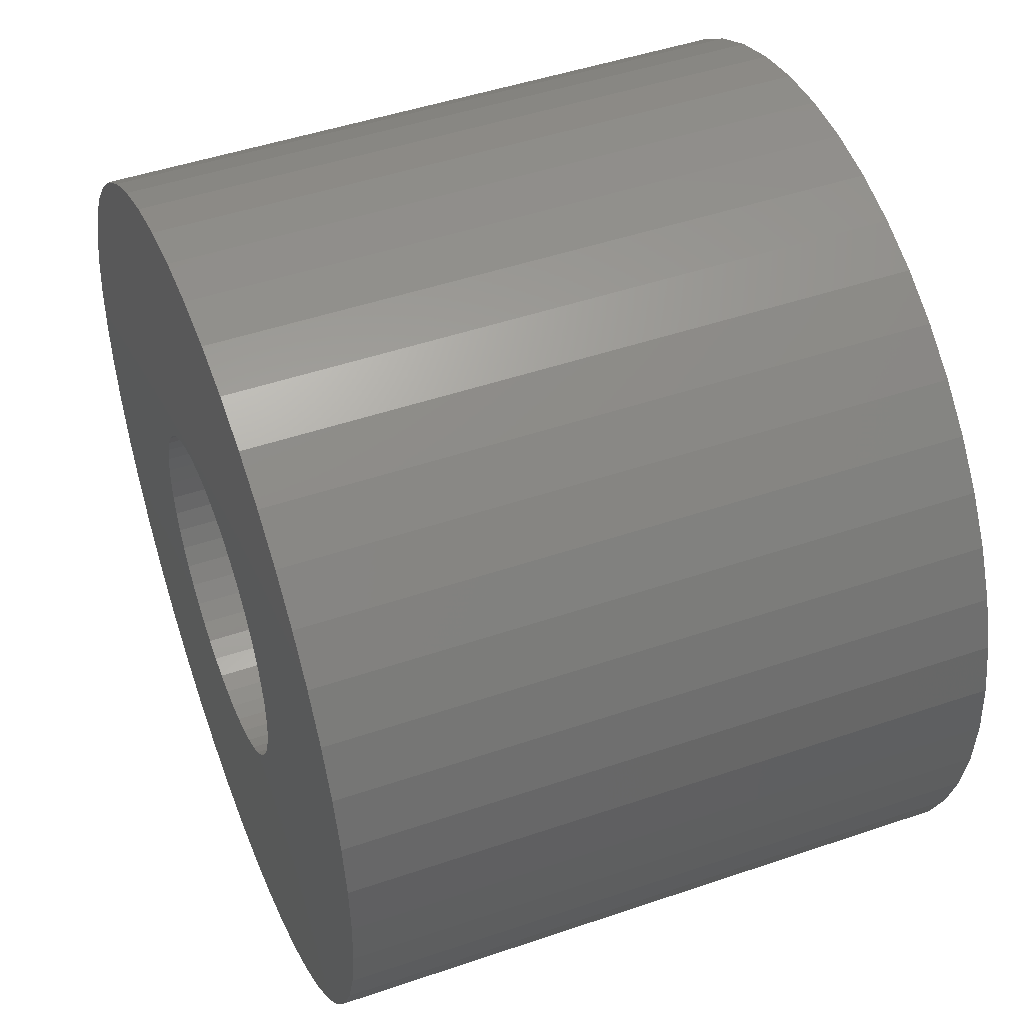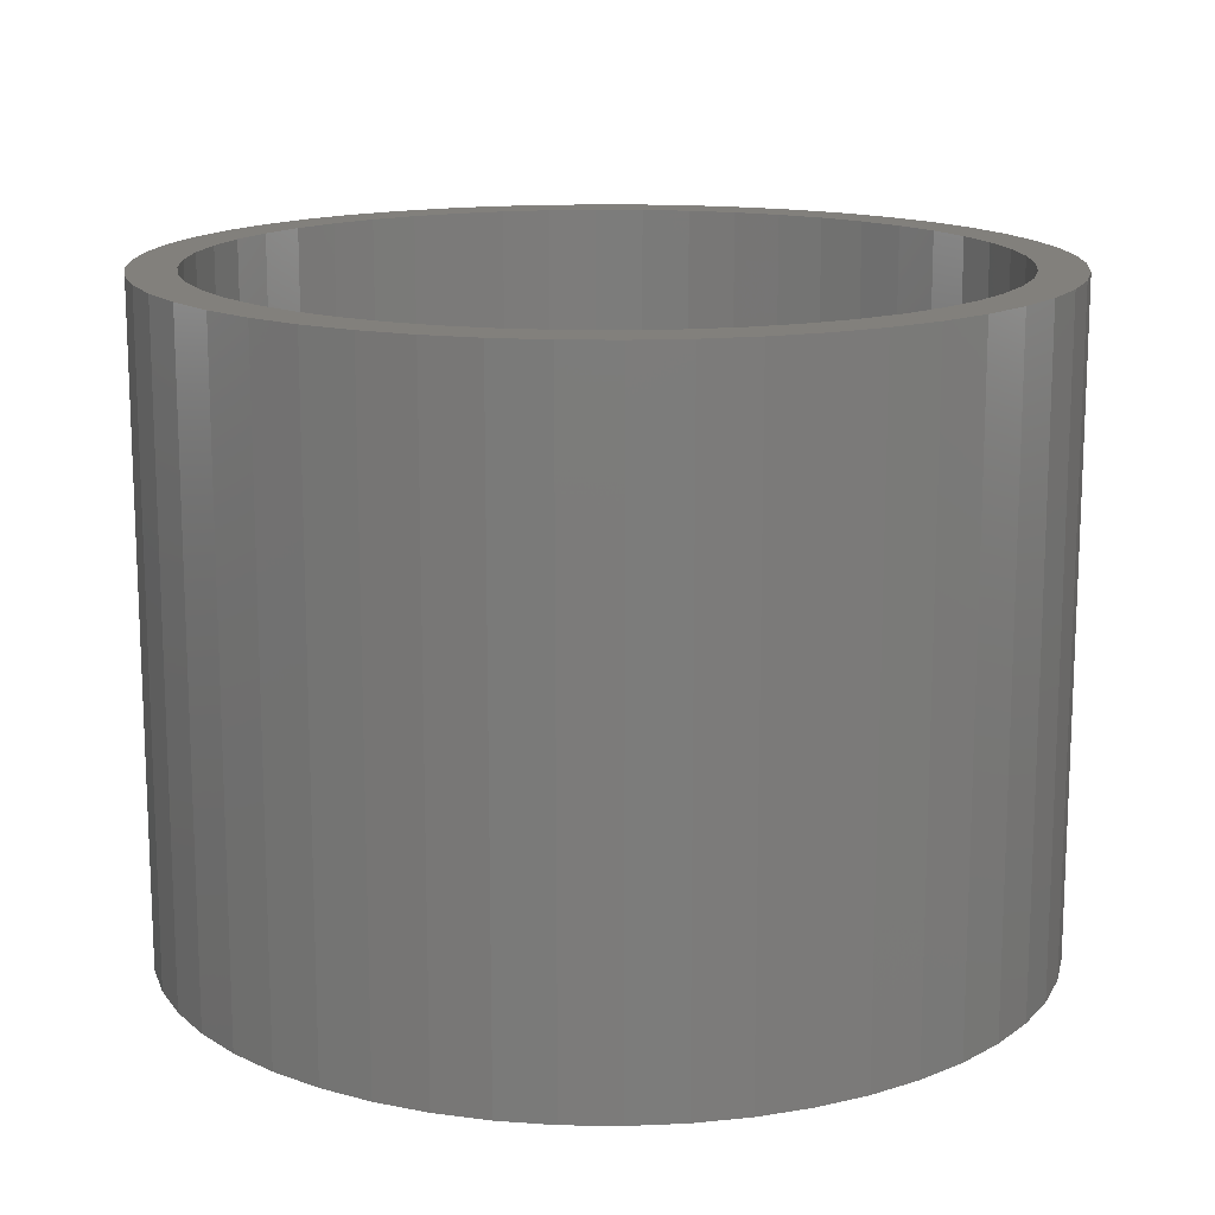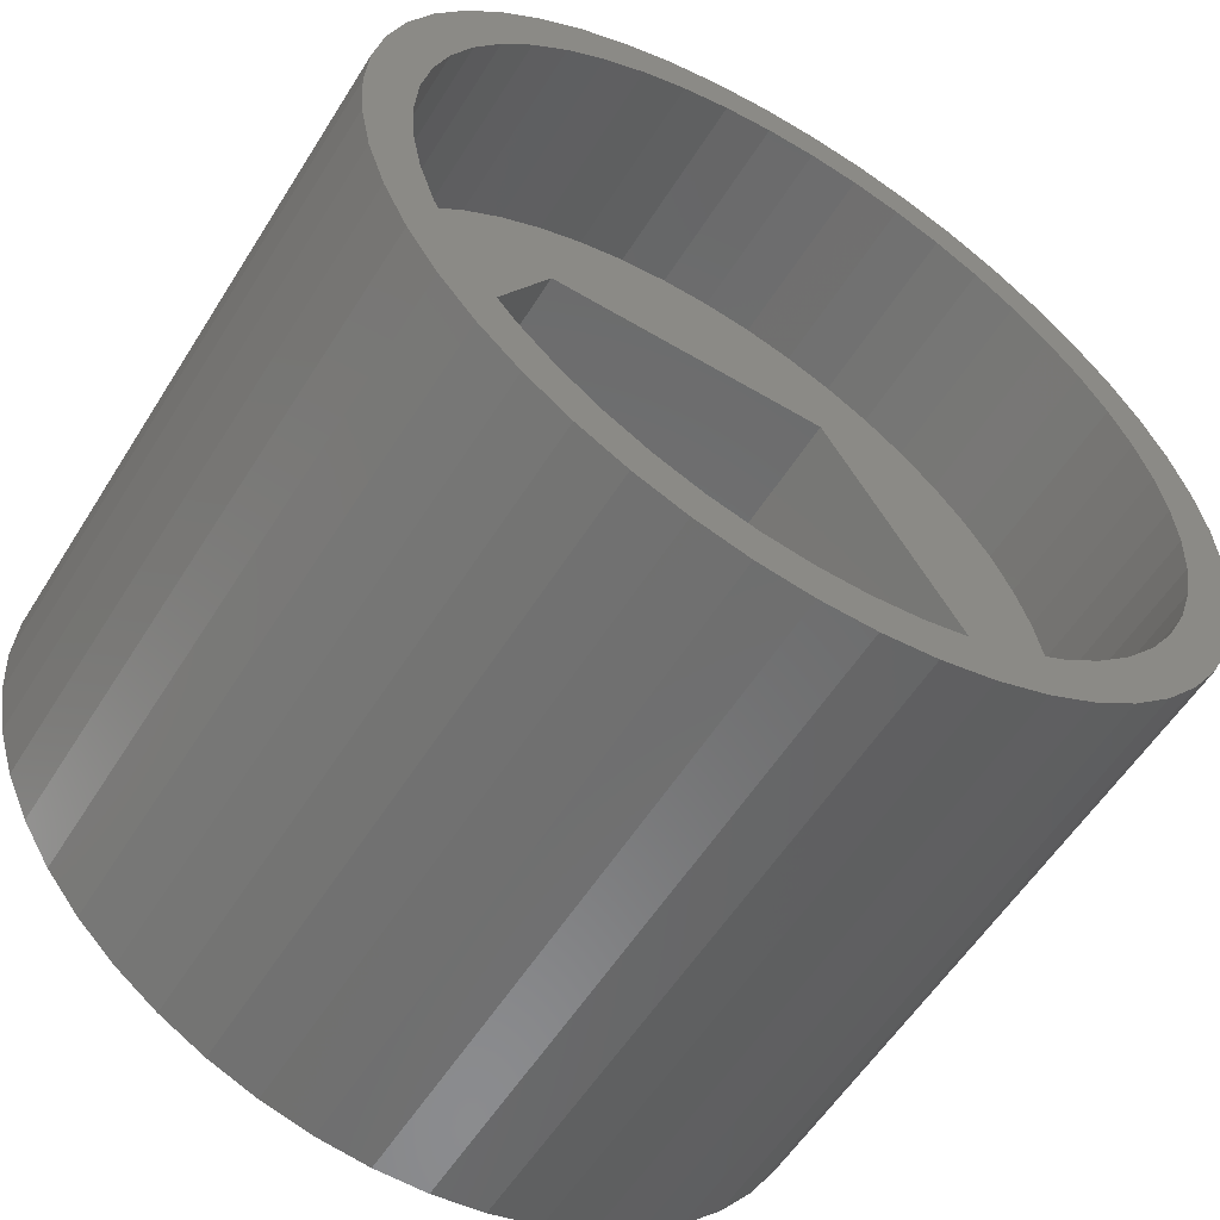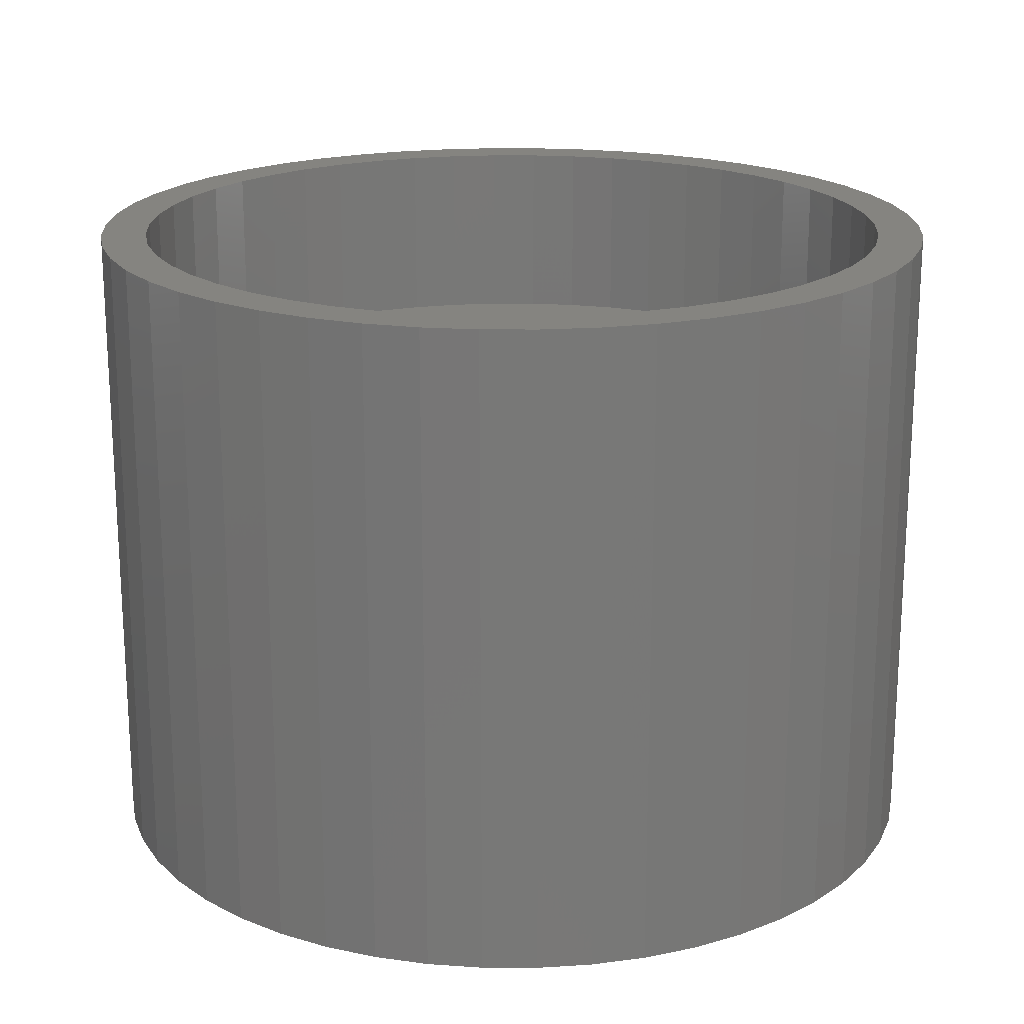
<metadata>
{"format":"stl","ext":"stl","renderer":"f3d","projection":"perspective","resolution":1024,"background":"white","views":[{"elev":47.4,"azim":-111.1,"up":"+Y"},{"elev":14.8,"azim":81.0,"up":"+Z"},{"elev":-57.0,"azim":-31.8,"up":"+Y"},{"elev":19.3,"azim":-150.9,"up":"+Z"}]}
</metadata>
<code>
# stl→obj: 312 verts, 624 faces
v -2.423 4.197 -4
v 2.423 4.197 0
v -2.423 4.197 0
v 2.423 4.197 -4
v 4.847 0 -4
v 4.847 0 0
v 2.423 -4.197 -4
v 2.423 -4.197 0
v 6.25 0 0
v 6.201 0.7833 0
v 6.054 1.554 0
v 6.201 -0.7833 0
v 5.811 2.301 0
v 6.054 -1.554 0
v 5.477 3.011 0
v 5.811 -2.301 0
v 5.056 3.674 0
v 5.477 -3.011 0
v 4.556 4.278 0
v 3.984 4.816 0
v 3.349 5.277 0
v 2.661 5.655 0
v 1.931 5.944 0
v 1.171 6.139 0
v 0.3924 6.238 0
v -0.3924 6.238 0
v -1.171 6.139 0
v -1.931 5.944 0
v -2.661 5.655 0
v -3.349 5.277 0
v -3.984 4.816 0
v -4.556 4.278 0
v -5.056 3.674 0
v -5.477 3.011 0
v 5.056 -3.674 0
v 4.556 -4.278 0
v 3.984 -4.816 0
v 3.349 -5.277 0
v 2.661 -5.655 0
v 1.931 -5.944 0
v 1.171 -6.139 0
v 0.3924 -6.238 0
v -0.3924 -6.238 0
v -2.423 -4.197 0
v -1.171 -6.139 0
v -1.931 -5.944 0
v -2.661 -5.655 0
v -3.349 -5.277 0
v -3.984 -4.816 0
v -4.556 -4.278 0
v -5.477 -3.011 0
v -4.847 0 0
v -5.056 -3.674 0
v -5.811 2.301 0
v -6.054 1.554 0
v -5.811 -2.301 0
v -6.201 0.7833 0
v -6.054 -1.554 0
v -6.25 0 0
v -6.201 -0.7833 0
v -4.847 0 -4
v 2.728 0.3447 -4
v 2.75 0 -4
v 2.664 0.6839 -4
v 2.557 1.012 -4
v 2.41 1.325 -4
v 2.225 1.616 -4
v 2.005 1.883 -4
v 1.753 2.119 -4
v 1.474 2.322 -4
v 1.171 2.488 -4
v 0.8498 2.615 -4
v 0.5153 2.701 -4
v 0.1727 2.745 -4
v -0.1727 2.745 -4
v -0.5153 2.701 -4
v -0.8498 2.615 -4
v -1.171 2.488 -4
v -1.474 2.322 -4
v -1.753 2.119 -4
v -2.005 1.883 -4
v -2.225 1.616 -4
v -2.41 1.325 -4
v -2.557 1.012 -4
v -2.664 0.6839 -4
v -2.728 0.3447 -4
v -2.75 0 -4
v 2.728 -0.3447 -4
v 2.664 -0.6839 -4
v 2.557 -1.012 -4
v 2.41 -1.325 -4
v 2.225 -1.616 -4
v 2.005 -1.883 -4
v 1.753 -2.119 -4
v 1.474 -2.322 -4
v 1.171 -2.488 -4
v 0.8498 -2.615 -4
v 0.5153 -2.701 -4
v 0.1727 -2.745 -4
v -0.1727 -2.745 -4
v -2.423 -4.197 -4
v -0.5153 -2.701 -4
v -0.8498 -2.615 -4
v -1.171 -2.488 -4
v -1.474 -2.322 -4
v -1.753 -2.119 -4
v -2.005 -1.883 -4
v -2.225 -1.616 -4
v -2.41 -1.325 -4
v -2.557 -1.012 -4
v -2.664 -0.6839 -4
v -2.728 -0.3447 -4
v 6.201 0.7833 3
v 6.25 0 3
v -6.25 0 3
v -6.201 0.7833 3
v 0.3924 6.238 3
v -0.3924 6.238 3
v -0.3924 -6.238 3
v 0.3924 -6.238 3
v 4.556 4.278 3
v 3.984 4.816 3
v -3.984 4.816 3
v -4.556 4.278 3
v -1.931 5.944 3
v -2.661 5.655 3
v 5.477 3.011 3
v 5.811 2.301 3
v 5.056 3.674 3
v 2.661 5.655 3
v 1.931 5.944 3
v 1.171 6.139 3
v 3.349 5.277 3
v -5.811 2.301 3
v -5.477 3.011 3
v -5.056 3.674 3
v -6.054 1.554 3
v -3.349 5.277 3
v -1.171 6.139 3
v 1.171 -6.139 3
v 1.931 -5.944 3
v 2.661 -5.655 3
v 6.054 1.554 3
v 7 0 3
v 6.945 0.8773 3
v 6.78 1.741 3
v 6.945 -0.8773 3
v 6.508 2.577 3
v 6.201 -0.7833 3
v 6.78 -1.741 3
v 6.134 3.372 3
v 5.663 4.114 3
v 5.103 4.792 3
v 4.462 5.394 3
v 3.751 5.91 3
v 2.98 6.334 3
v 2.163 6.657 3
v 1.312 6.876 3
v 0.4395 6.986 3
v -0.4395 6.986 3
v -1.312 6.876 3
v -2.163 6.657 3
v -2.98 6.334 3
v -3.751 5.91 3
v -4.462 5.394 3
v -5.103 4.792 3
v -5.663 4.114 3
v -6.134 3.372 3
v -6.508 2.577 3
v -6.78 1.741 3
v 6.054 -1.554 3
v 6.508 -2.577 3
v 5.811 -2.301 3
v 6.134 -3.372 3
v 5.477 -3.011 3
v 5.663 -4.114 3
v 5.056 -3.674 3
v 5.103 -4.792 3
v 4.556 -4.278 3
v 4.462 -5.394 3
v 3.984 -4.816 3
v 3.751 -5.91 3
v 3.349 -5.277 3
v 2.98 -6.334 3
v 2.163 -6.657 3
v 1.312 -6.876 3
v 0.4395 -6.986 3
v -0.4395 -6.986 3
v -1.171 -6.139 3
v -1.312 -6.876 3
v -1.931 -5.944 3
v -2.163 -6.657 3
v -2.661 -5.655 3
v -2.98 -6.334 3
v -3.349 -5.277 3
v -3.751 -5.91 3
v -3.984 -4.816 3
v -4.462 -5.394 3
v -4.556 -4.278 3
v -5.103 -4.792 3
v -5.056 -3.674 3
v -5.663 -4.114 3
v -5.477 -3.011 3
v -6.134 -3.372 3
v -5.811 -2.301 3
v -6.508 -2.577 3
v -6.054 -1.554 3
v -6.78 -1.741 3
v -6.201 -0.7833 3
v -6.945 -0.8773 3
v -6.945 0.8773 3
v -7 0 3
v 2.557 1.012 -7.5
v 2.41 1.325 -7.5
v 2.225 1.616 -7.5
v 0.8498 2.615 -7.5
v 1.171 2.488 -7.5
v -1.171 2.488 -7.5
v -0.8498 2.615 -7.5
v -2.41 1.325 -7.5
v -2.557 1.012 -7.5
v 2.728 -0.3447 -7.5
v 2.75 0 -7.5
v 1.753 2.119 -7.5
v 2.005 1.883 -7.5
v -0.1727 2.745 -7.5
v 0.1727 2.745 -7.5
v 1.474 2.322 -7.5
v -2.728 0.3447 -7.5
v -2.75 0 -7.5
v -2.005 1.883 -7.5
v -2.225 1.616 -7.5
v -1.474 2.322 -7.5
v -0.5153 2.701 -7.5
v 2.41 -1.325 -7.5
v 2.557 -1.012 -7.5
v -1.753 -2.119 -7.5
v -2.005 -1.883 -7.5
v 1.474 -2.322 -7.5
v 1.171 -2.488 -7.5
v 2.728 0.3447 -7.5
v 2.664 0.6839 -7.5
v 0.5153 2.701 -7.5
v -2.664 0.6839 -7.5
v -1.753 2.119 -7.5
v 2.664 -0.6839 -7.5
v 2.005 -1.883 -7.5
v 2.225 -1.616 -7.5
v -2.728 -0.3447 -7.5
v -2.225 -1.616 -7.5
v 0.5153 -2.701 -7.5
v 0.1727 -2.745 -7.5
v 1.753 -2.119 -7.5
v -1.171 -2.488 -7.5
v -1.474 -2.322 -7.5
v -0.1727 -2.745 -7.5
v -2.664 -0.6839 -7.5
v -2.557 -1.012 -7.5
v 0.8498 -2.615 -7.5
v -0.5153 -2.701 -7.5
v -0.8498 -2.615 -7.5
v -2.41 -1.325 -7.5
v 6.945 0.8773 -7.5
v 7 0 -7.5
v -7 0 -7.5
v -6.945 0.8773 -7.5
v 0.4395 6.986 -7.5
v -0.4395 6.986 -7.5
v -0.4395 -6.986 -7.5
v 0.4395 -6.986 -7.5
v 5.103 4.792 -7.5
v 4.462 5.394 -7.5
v -4.462 5.394 -7.5
v -5.103 4.792 -7.5
v -2.163 6.657 -7.5
v -2.98 6.334 -7.5
v 6.134 3.372 -7.5
v 6.508 2.577 -7.5
v 6.78 1.741 -7.5
v 2.98 6.334 -7.5
v 2.163 6.657 -7.5
v 3.751 5.91 -7.5
v -6.508 2.577 -7.5
v -6.134 3.372 -7.5
v -6.78 1.741 -7.5
v -1.312 6.876 -7.5
v 1.312 -6.876 -7.5
v 5.663 4.114 -7.5
v 1.312 6.876 -7.5
v -5.663 4.114 -7.5
v -3.751 5.91 -7.5
v 6.945 -0.8773 -7.5
v 6.508 -2.577 -7.5
v 6.134 -3.372 -7.5
v -6.134 -3.372 -7.5
v -6.508 -2.577 -7.5
v -5.663 -4.114 -7.5
v 6.78 -1.741 -7.5
v 5.663 -4.114 -7.5
v 5.103 -4.792 -7.5
v 4.462 -5.394 -7.5
v 3.751 -5.91 -7.5
v 2.98 -6.334 -7.5
v 2.163 -6.657 -7.5
v -1.312 -6.876 -7.5
v -2.163 -6.657 -7.5
v -2.98 -6.334 -7.5
v -3.751 -5.91 -7.5
v -4.462 -5.394 -7.5
v -5.103 -4.792 -7.5
v -6.78 -1.741 -7.5
v -6.945 -0.8773 -7.5
f 1 2 3
f 2 1 4
f 5 2 4
f 2 5 6
f 7 6 5
f 6 7 8
f 6 9 10
f 6 10 11
f 9 6 12
f 6 11 13
f 12 6 14
f 6 13 15
f 14 6 16
f 2 15 17
f 16 6 18
f 8 18 6
f 2 17 19
f 2 19 20
f 2 20 21
f 2 21 22
f 15 2 6
f 23 2 22
f 24 2 23
f 25 2 24
f 26 2 25
f 3 26 27
f 3 27 28
f 26 3 2
f 29 3 28
f 30 3 29
f 31 3 30
f 32 3 31
f 33 3 32
f 34 3 33
f 18 8 35
f 35 8 36
f 36 8 37
f 37 8 38
f 38 8 39
f 8 40 39
f 8 41 40
f 8 42 41
f 8 43 42
f 44 43 8
f 43 44 45
f 45 44 46
f 44 47 46
f 44 48 47
f 44 49 48
f 44 50 49
f 51 44 52
f 44 53 50
f 3 34 52
f 54 52 34
f 44 51 53
f 55 52 54
f 52 56 51
f 57 52 55
f 52 58 56
f 59 52 57
f 52 60 58
f 52 59 60
f 52 1 3
f 1 52 61
f 5 62 63
f 5 64 62
f 5 65 64
f 66 5 4
f 5 66 65
f 4 67 66
f 4 68 67
f 4 69 68
f 4 70 69
f 4 71 70
f 4 72 71
f 4 73 72
f 4 74 73
f 4 75 74
f 1 75 4
f 75 1 76
f 76 1 77
f 77 1 78
f 1 79 78
f 1 80 79
f 1 81 80
f 1 82 81
f 1 83 82
f 61 83 1
f 83 61 84
f 84 61 85
f 86 61 87
f 85 61 86
f 88 5 63
f 89 5 88
f 90 5 89
f 91 5 90
f 5 91 7
f 92 7 91
f 93 7 92
f 94 7 93
f 95 7 94
f 96 7 95
f 97 7 96
f 98 7 97
f 99 7 98
f 100 7 99
f 101 100 102
f 101 102 103
f 101 103 104
f 100 101 7
f 105 101 104
f 106 101 105
f 107 101 106
f 108 101 107
f 109 101 108
f 61 109 110
f 61 110 111
f 61 111 112
f 109 61 101
f 61 112 87
f 44 61 52
f 61 44 101
f 7 44 8
f 44 7 101
f 9 113 10
f 113 9 114
f 115 57 116
f 57 115 59
f 26 117 118
f 117 26 25
f 42 119 120
f 119 42 43
f 20 121 122
f 121 20 19
f 32 123 124
f 123 32 31
f 29 125 126
f 125 29 28
f 13 127 15
f 127 13 128
f 15 129 17
f 129 15 127
f 23 130 131
f 130 23 22
f 24 131 132
f 131 24 23
f 22 133 130
f 133 22 21
f 134 34 135
f 34 134 54
f 136 32 124
f 32 136 33
f 137 54 134
f 54 137 55
f 30 126 138
f 126 30 29
f 27 118 139
f 118 27 26
f 41 120 140
f 120 41 42
f 39 141 142
f 141 39 40
f 11 128 13
f 128 11 143
f 10 143 11
f 143 10 113
f 17 121 19
f 121 17 129
f 25 132 117
f 132 25 24
f 21 122 133
f 122 21 20
f 135 33 136
f 33 135 34
f 116 55 137
f 55 116 57
f 114 144 145
f 113 145 146
f 144 114 147
f 143 146 148
f 149 147 114
f 147 149 150
f 145 113 114
f 128 148 151
f 146 143 113
f 148 128 143
f 127 151 152
f 151 127 128
f 129 152 153
f 152 129 127
f 153 121 129
f 154 121 153
f 154 122 121
f 155 122 154
f 155 133 122
f 156 133 155
f 156 130 133
f 157 130 156
f 157 131 130
f 158 131 157
f 158 132 131
f 159 132 158
f 159 117 132
f 159 118 117
f 160 118 159
f 160 139 118
f 161 139 160
f 161 125 139
f 162 125 161
f 162 126 125
f 163 126 162
f 163 138 126
f 164 138 163
f 164 123 138
f 165 123 164
f 165 124 123
f 166 124 165
f 124 166 136
f 167 136 166
f 136 167 135
f 168 135 167
f 135 168 134
f 169 134 168
f 134 169 137
f 170 137 169
f 137 170 116
f 171 150 149
f 150 171 172
f 173 172 171
f 172 173 174
f 175 174 173
f 174 175 176
f 177 176 175
f 176 177 178
f 179 178 177
f 179 180 178
f 181 180 179
f 181 182 180
f 183 182 181
f 183 184 182
f 142 184 183
f 142 185 184
f 141 185 142
f 141 186 185
f 140 186 141
f 140 187 186
f 120 187 140
f 119 187 120
f 119 188 187
f 189 188 119
f 189 190 188
f 191 190 189
f 191 192 190
f 193 192 191
f 193 194 192
f 195 194 193
f 195 196 194
f 197 196 195
f 197 198 196
f 199 198 197
f 200 199 201
f 199 200 198
f 202 201 203
f 201 202 200
f 204 203 205
f 206 205 207
f 203 204 202
f 208 207 209
f 210 209 115
f 211 116 170
f 205 206 204
f 116 211 115
f 207 208 206
f 212 115 211
f 209 210 208
f 115 212 210
f 31 138 123
f 138 31 30
f 28 139 125
f 139 28 27
f 12 114 9
f 114 12 149
f 36 177 35
f 177 36 179
f 16 171 14
f 171 16 173
f 14 149 12
f 149 14 171
f 203 56 205
f 56 203 51
f 38 142 183
f 142 38 39
f 35 175 18
f 175 35 177
f 205 58 207
f 58 205 56
f 40 140 141
f 140 40 41
f 18 173 16
f 173 18 175
f 43 189 119
f 189 43 45
f 46 193 191
f 193 46 47
f 45 191 189
f 191 45 46
f 199 53 201
f 53 199 50
f 49 199 197
f 199 49 50
f 207 60 209
f 60 207 58
f 209 59 115
f 59 209 60
f 36 181 179
f 181 36 37
f 37 183 181
f 183 37 38
f 47 195 193
f 195 47 48
f 48 197 195
f 197 48 49
f 201 51 203
f 51 201 53
f 213 66 214
f 66 213 65
f 214 67 215
f 67 214 66
f 216 71 72
f 71 216 217
f 218 77 78
f 77 218 219
f 84 220 83
f 220 84 221
f 222 63 223
f 63 222 88
f 224 68 69
f 68 224 225
f 226 74 75
f 74 226 227
f 228 69 70
f 69 228 224
f 87 229 86
f 229 87 230
f 82 231 81
f 231 82 232
f 233 78 79
f 78 233 218
f 219 76 77
f 76 219 234
f 235 90 236
f 90 235 91
f 237 107 106
f 107 237 238
f 239 96 95
f 96 239 240
f 241 64 242
f 64 241 62
f 242 65 213
f 65 242 64
f 215 68 225
f 68 215 67
f 243 72 73
f 72 243 216
f 227 73 74
f 73 227 243
f 217 70 71
f 70 217 228
f 85 221 84
f 221 85 244
f 86 244 85
f 244 86 229
f 83 232 82
f 232 83 220
f 234 75 76
f 75 234 226
f 245 79 80
f 79 245 233
f 231 80 81
f 80 231 245
f 223 62 241
f 62 223 63
f 236 89 246
f 89 236 90
f 247 92 248
f 92 247 93
f 112 230 87
f 230 112 249
f 107 250 108
f 250 107 238
f 251 99 98
f 99 251 252
f 253 95 94
f 95 253 239
f 246 88 222
f 88 246 89
f 248 91 235
f 91 248 92
f 254 105 104
f 105 254 255
f 252 100 99
f 100 252 256
f 110 257 111
f 257 110 258
f 111 249 112
f 249 111 257
f 240 97 96
f 97 240 259
f 259 98 97
f 98 259 251
f 256 102 100
f 102 256 260
f 260 103 102
f 103 260 261
f 108 262 109
f 262 108 250
f 109 258 110
f 258 109 262
f 247 94 93
f 94 247 253
f 255 106 105
f 106 255 237
f 261 104 103
f 104 261 254
f 144 263 145
f 263 144 264
f 265 211 266
f 211 265 212
f 267 160 159
f 160 267 268
f 269 187 188
f 187 269 270
f 271 154 153
f 154 271 272
f 273 166 165
f 166 273 274
f 275 163 162
f 163 275 276
f 148 277 151
f 277 148 278
f 145 279 146
f 279 145 263
f 280 157 156
f 157 280 281
f 282 156 155
f 156 282 280
f 283 168 284
f 168 283 169
f 285 169 283
f 169 285 170
f 286 162 161
f 162 286 275
f 270 186 187
f 186 270 287
f 146 278 148
f 278 146 279
f 152 271 153
f 271 152 288
f 151 288 152
f 288 151 277
f 281 158 157
f 158 281 289
f 289 159 158
f 159 289 267
f 272 155 154
f 155 272 282
f 284 167 290
f 167 284 168
f 290 166 274
f 166 290 167
f 266 170 285
f 170 266 211
f 276 164 163
f 164 276 291
f 291 165 164
f 165 291 273
f 268 161 160
f 161 268 286
f 147 264 144
f 264 147 292
f 174 293 172
f 293 174 294
f 295 206 296
f 206 295 204
f 297 204 295
f 204 297 202
f 223 264 292
f 222 292 298
f 264 223 263
f 246 298 293
f 241 263 223
f 236 293 294
f 263 241 279
f 235 294 299
f 242 279 241
f 248 299 300
f 279 242 278
f 247 300 301
f 213 278 242
f 253 301 302
f 278 213 277
f 239 302 303
f 214 277 213
f 277 214 288
f 292 222 223
f 298 246 222
f 293 236 246
f 294 235 236
f 299 248 235
f 240 303 304
f 300 247 248
f 301 253 247
f 302 239 253
f 259 304 287
f 303 240 239
f 304 259 240
f 287 251 259
f 270 251 287
f 270 252 251
f 270 256 252
f 269 256 270
f 269 260 256
f 305 260 269
f 260 305 261
f 306 261 305
f 261 306 254
f 307 254 306
f 254 307 255
f 308 255 307
f 255 308 237
f 309 237 308
f 237 309 238
f 310 238 309
f 238 310 250
f 250 297 262
f 297 250 310
f 215 288 214
f 288 215 271
f 225 271 215
f 271 225 272
f 224 272 225
f 272 224 282
f 228 282 224
f 282 228 280
f 217 280 228
f 280 217 281
f 216 281 217
f 281 216 289
f 243 289 216
f 243 267 289
f 227 267 243
f 226 267 227
f 226 268 267
f 234 268 226
f 286 234 219
f 275 219 218
f 234 286 268
f 276 218 233
f 291 233 245
f 273 245 231
f 219 275 286
f 274 231 232
f 290 232 220
f 284 220 221
f 283 221 244
f 285 244 229
f 218 276 275
f 266 229 230
f 295 262 297
f 262 295 258
f 233 291 276
f 296 258 295
f 245 273 291
f 258 296 257
f 231 274 273
f 311 257 296
f 232 290 274
f 257 311 249
f 220 284 290
f 312 249 311
f 221 283 284
f 249 312 230
f 244 285 283
f 265 230 312
f 229 266 285
f 230 265 266
f 303 182 184
f 182 303 302
f 172 298 150
f 298 172 293
f 178 299 176
f 299 178 300
f 310 202 297
f 202 310 200
f 296 208 311
f 208 296 206
f 312 212 265
f 212 312 210
f 301 178 180
f 178 301 300
f 304 184 185
f 184 304 303
f 287 185 186
f 185 287 304
f 150 292 147
f 292 150 298
f 176 294 174
f 294 176 299
f 307 192 194
f 192 307 306
f 306 190 192
f 190 306 305
f 311 210 312
f 210 311 208
f 302 180 182
f 180 302 301
f 308 194 196
f 194 308 307
f 309 196 198
f 196 309 308
f 310 198 200
f 198 310 309
f 305 188 190
f 188 305 269

</code>
